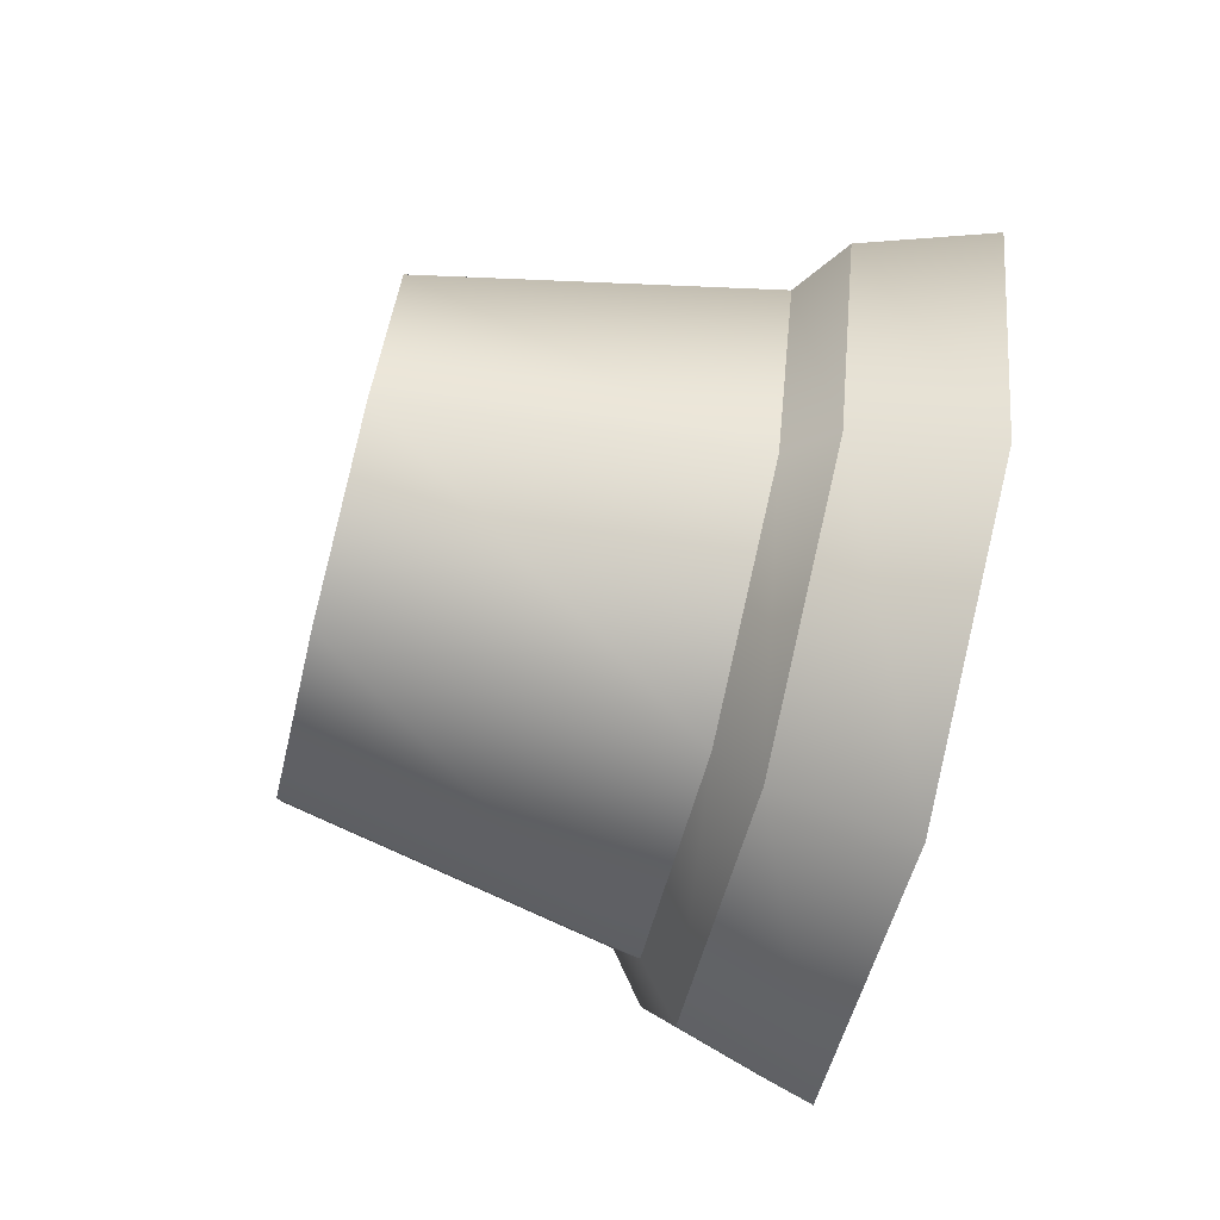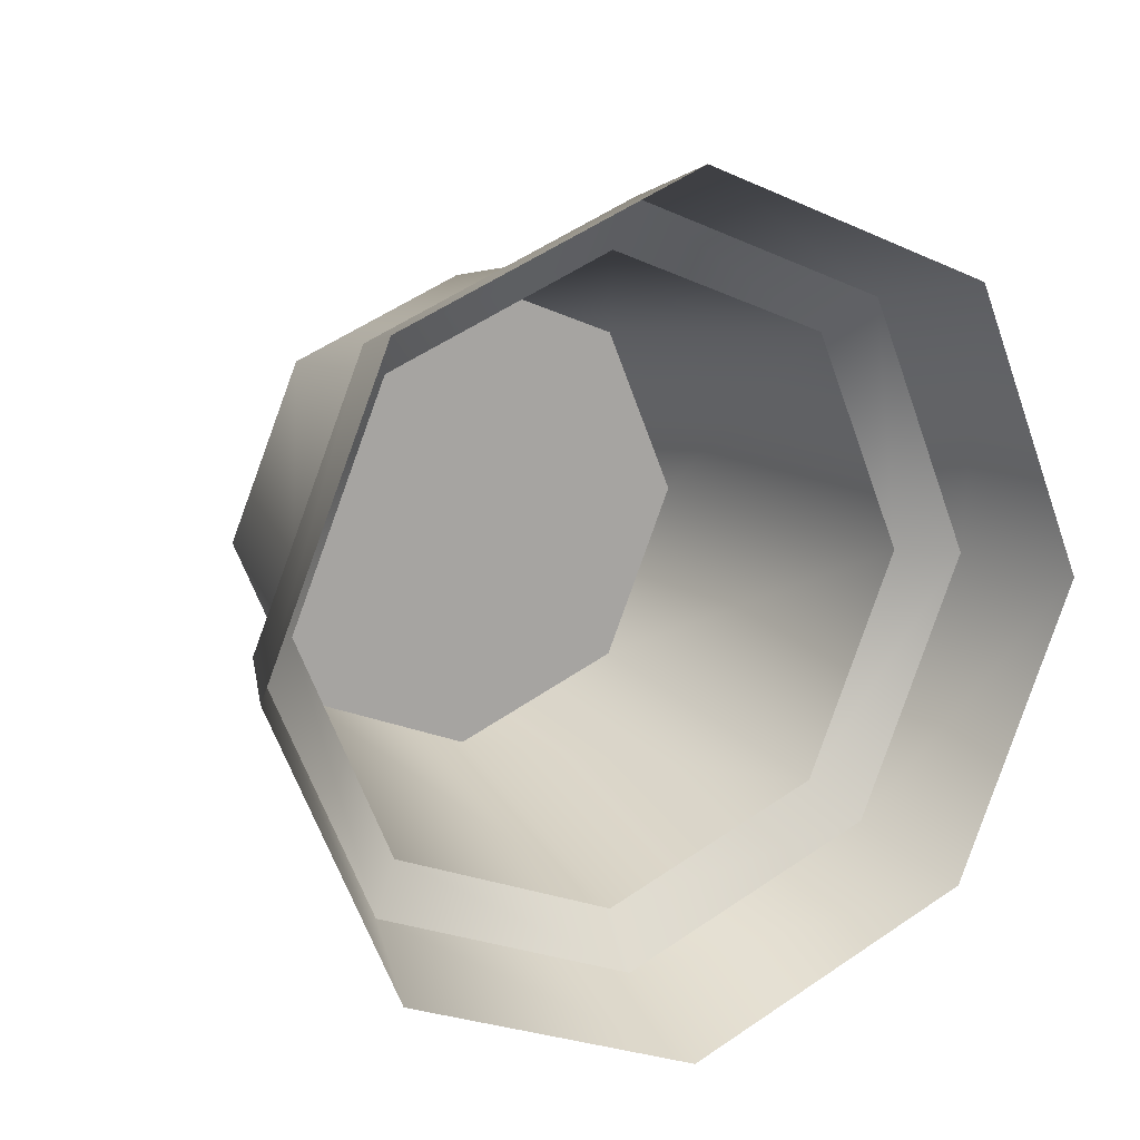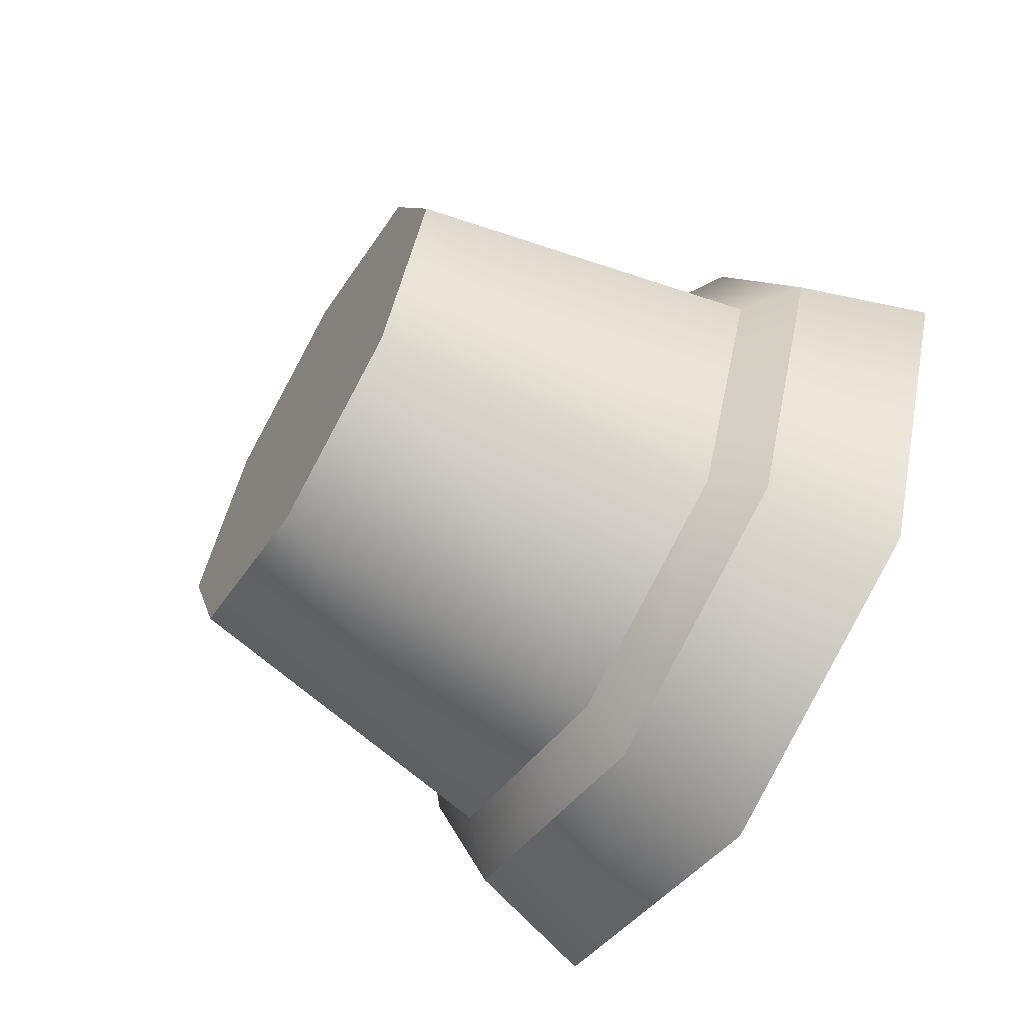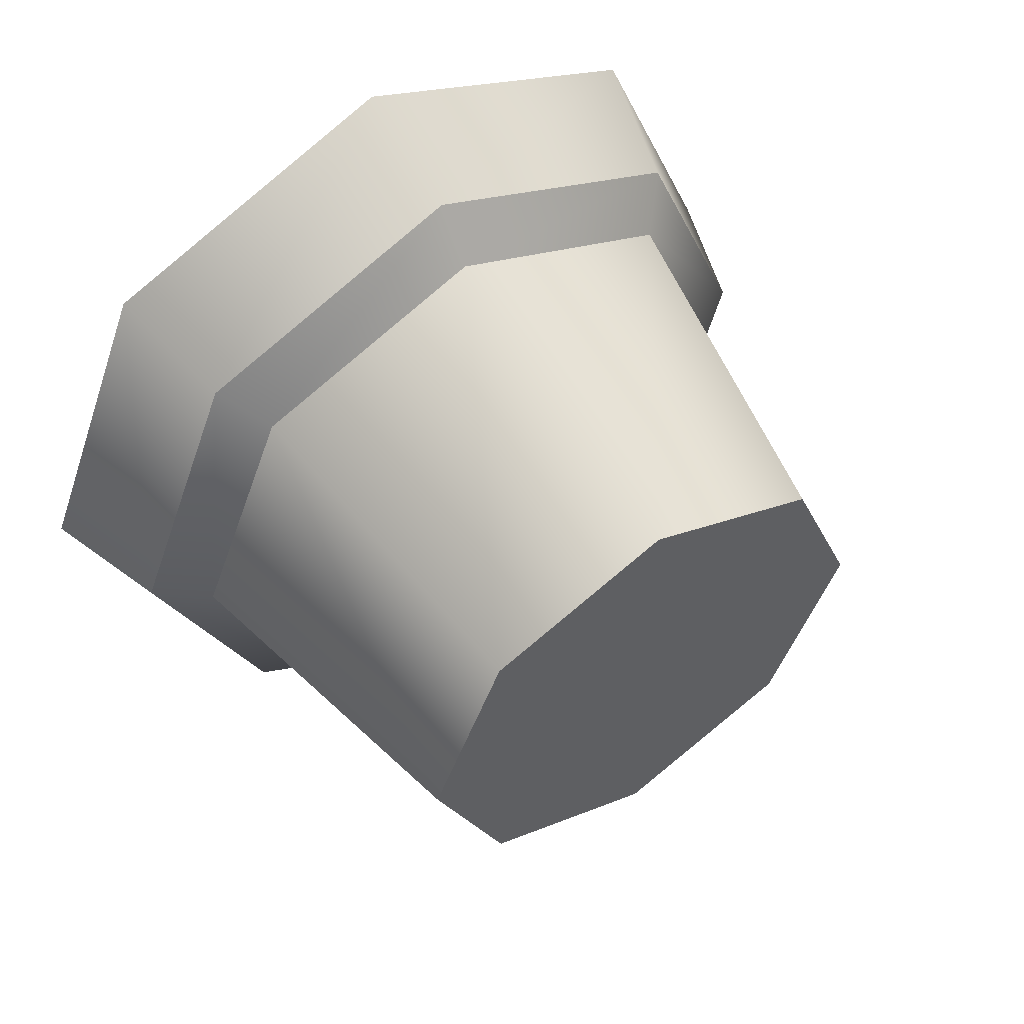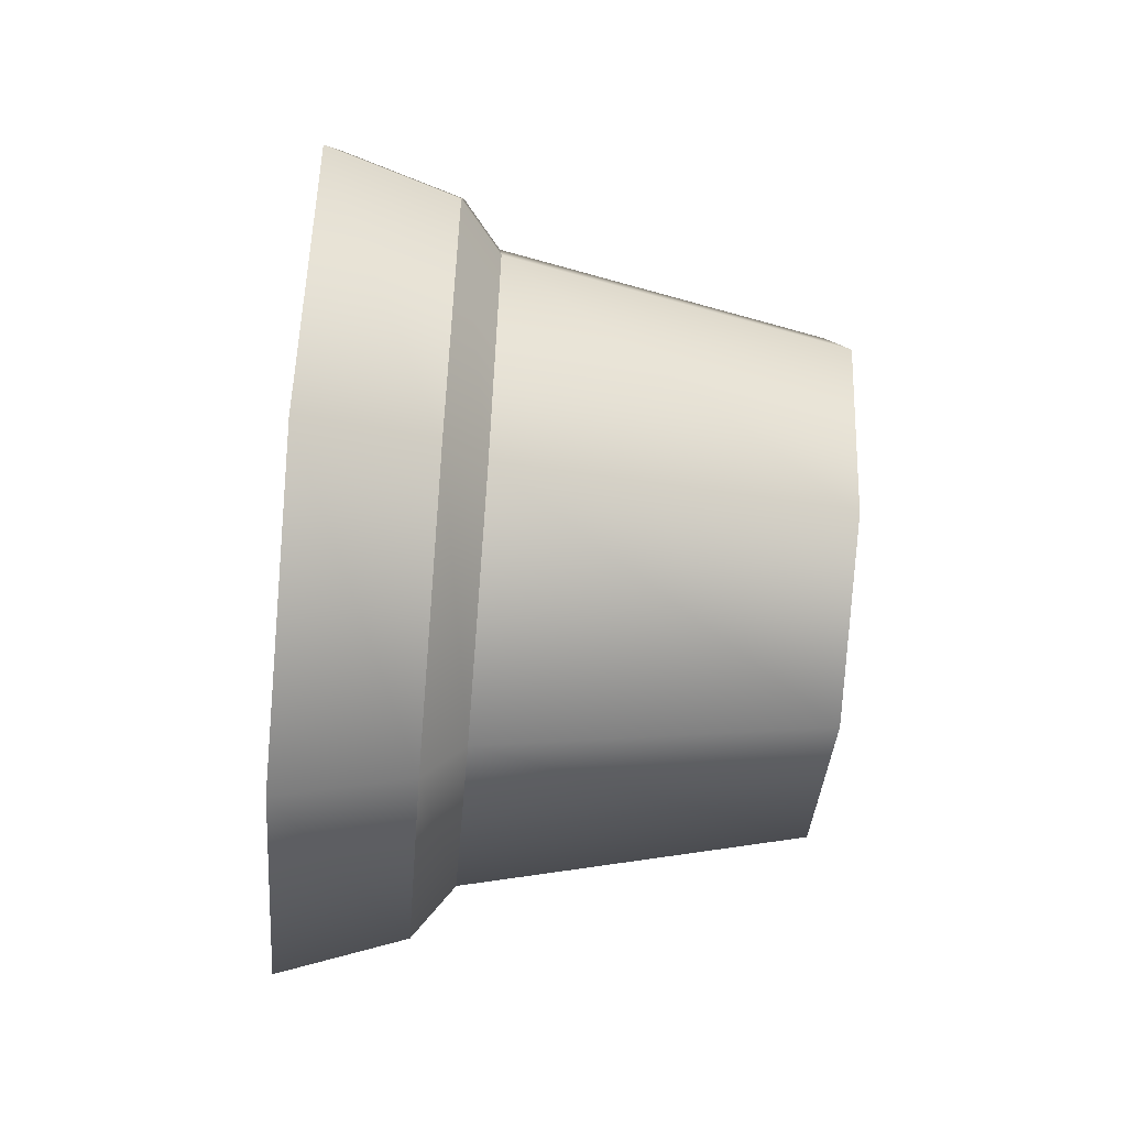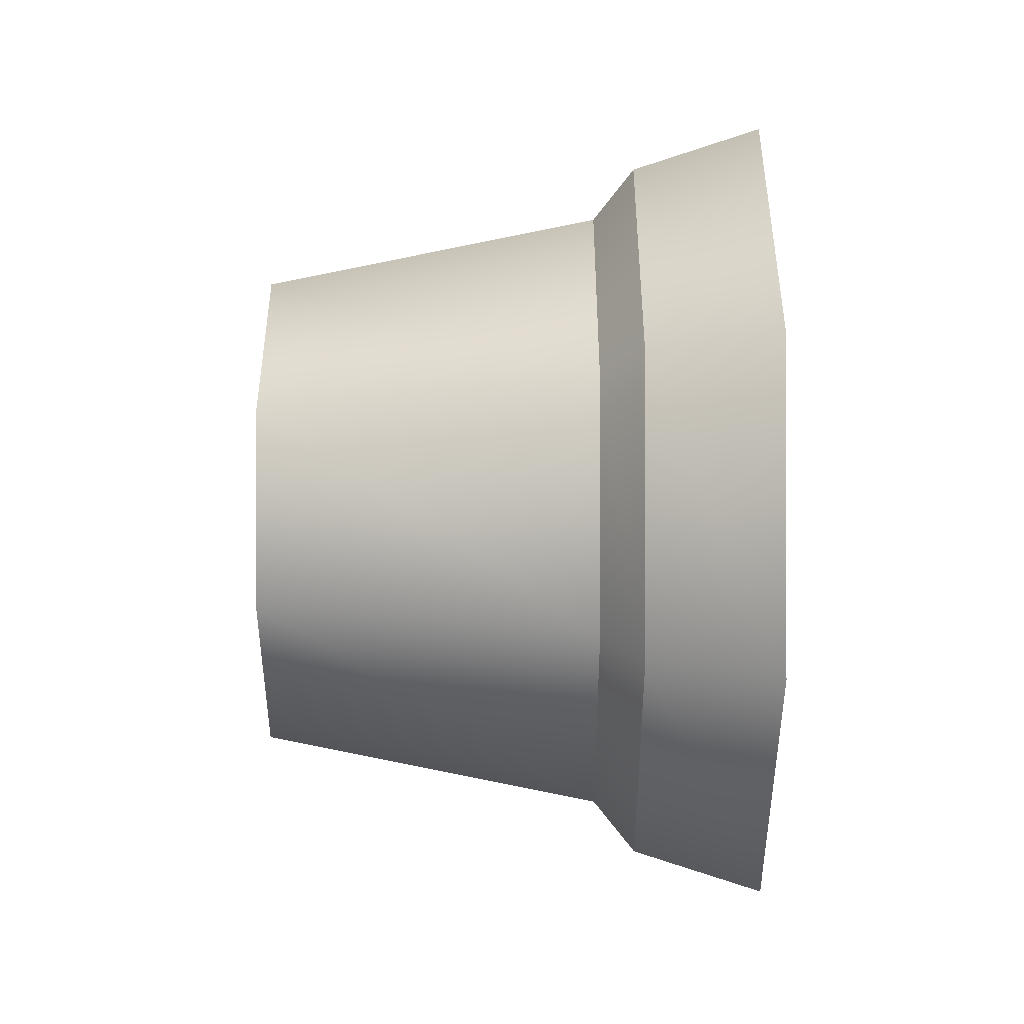
<metadata>
{"format":"obj","ext":"obj","renderer":"f3d","projection":"perspective","resolution":1024,"background":"white","views":[{"elev":-73.2,"azim":-14.0,"up":"+Y"},{"elev":15.4,"azim":62.2,"up":"+Y"},{"elev":-62.3,"azim":-30.5,"up":"+Z"},{"elev":55.2,"azim":-123.5,"up":"+Y"},{"elev":-59.3,"azim":175.3,"up":"+Y"},{"elev":66.5,"azim":-0.0,"up":"+Z"}]}
</metadata>
<code>
g Thorn_12_CorpsePart
v 5.856 1.367 0.3506
v 5.688 1.392 0.326
v 5.688 1.482 0.3637
v 5.856 1.482 0.3984
v 5.688 1.573 0.326
v 5.856 1.598 0.3506
v 5.688 1.611 0.2353
v 5.856 1.646 0.2353
v 5.688 1.573 0.1446
v 5.856 1.598 0.1199
v 5.688 1.482 0.107
v 5.856 1.482 0.07213
v 5.856 1.482 0.07213
v 5.688 1.482 0.107
v 5.688 1.392 0.1446
v 5.856 1.367 0.1199
v 5.688 1.354 0.2353
v 5.856 1.319 0.2353
v 5.688 1.392 0.326
v 5.688 1.482 0.2353
v 5.688 1.482 0.3637
v 5.688 1.573 0.326
v 5.688 1.611 0.2353
v 5.688 1.573 0.1446
v 5.688 1.482 0.107
v 5.688 1.392 0.1446
v 5.688 1.354 0.2353
v 5.94 1.334 0.3842
v 5.876 1.348 0.3692
v 5.876 1.482 0.4248
v 5.94 1.482 0.4458
v 5.876 1.616 0.3692
v 5.94 1.631 0.3842
v 5.876 1.672 0.2353
v 5.94 1.693 0.2353
v 5.876 1.616 0.1013
v 5.94 1.631 0.08646
v 5.876 1.482 0.04581
v 5.94 1.482 0.02485
v 5.94 1.482 0.02485
v 5.876 1.482 0.04581
v 5.876 1.348 0.1013
v 5.94 1.334 0.08646
v 5.876 1.293 0.2353
v 5.94 1.272 0.2353
v 5.856 1.482 0.3984
v 5.876 1.482 0.4248
v 5.876 1.348 0.3692
v 5.856 1.367 0.3506
v 5.856 1.598 0.3506
v 5.876 1.616 0.3692
v 5.856 1.646 0.2353
v 5.876 1.672 0.2353
v 5.856 1.598 0.1199
v 5.876 1.616 0.1013
v 5.856 1.482 0.07213
v 5.876 1.482 0.04581
v 5.856 1.367 0.1199
v 5.876 1.348 0.1013
v 5.876 1.482 0.04581
v 5.856 1.482 0.07213
v 5.856 1.319 0.2353
v 5.876 1.293 0.2353
g Thorn_12_CorpsePart_0
f 3 2 1
f 4 3 1
f 5 3 4
f 6 5 4
f 7 5 6
f 8 7 6
f 9 7 8
f 10 9 8
f 11 9 10
f 12 11 10
f 15 14 13
f 16 15 13
f 17 15 16
f 18 17 16
f 2 17 18
f 1 2 18
f 21 20 19
f 22 20 21
f 23 20 22
f 24 20 23
f 25 20 24
f 26 20 25
f 27 20 26
f 19 20 27
f 30 29 28
f 31 30 28
f 32 30 31
f 33 32 31
f 34 32 33
f 35 34 33
f 36 34 35
f 37 36 35
f 38 36 37
f 39 38 37
f 42 41 40
f 43 42 40
f 44 42 43
f 45 44 43
f 29 44 45
f 28 29 45
f 48 47 46
f 49 48 46
f 47 51 50
f 46 47 50
f 51 53 52
f 50 51 52
f 53 55 54
f 52 53 54
f 55 57 56
f 54 55 56
f 60 59 58
f 61 60 58
f 59 63 62
f 58 59 62
f 63 48 49
f 62 63 49

</code>
